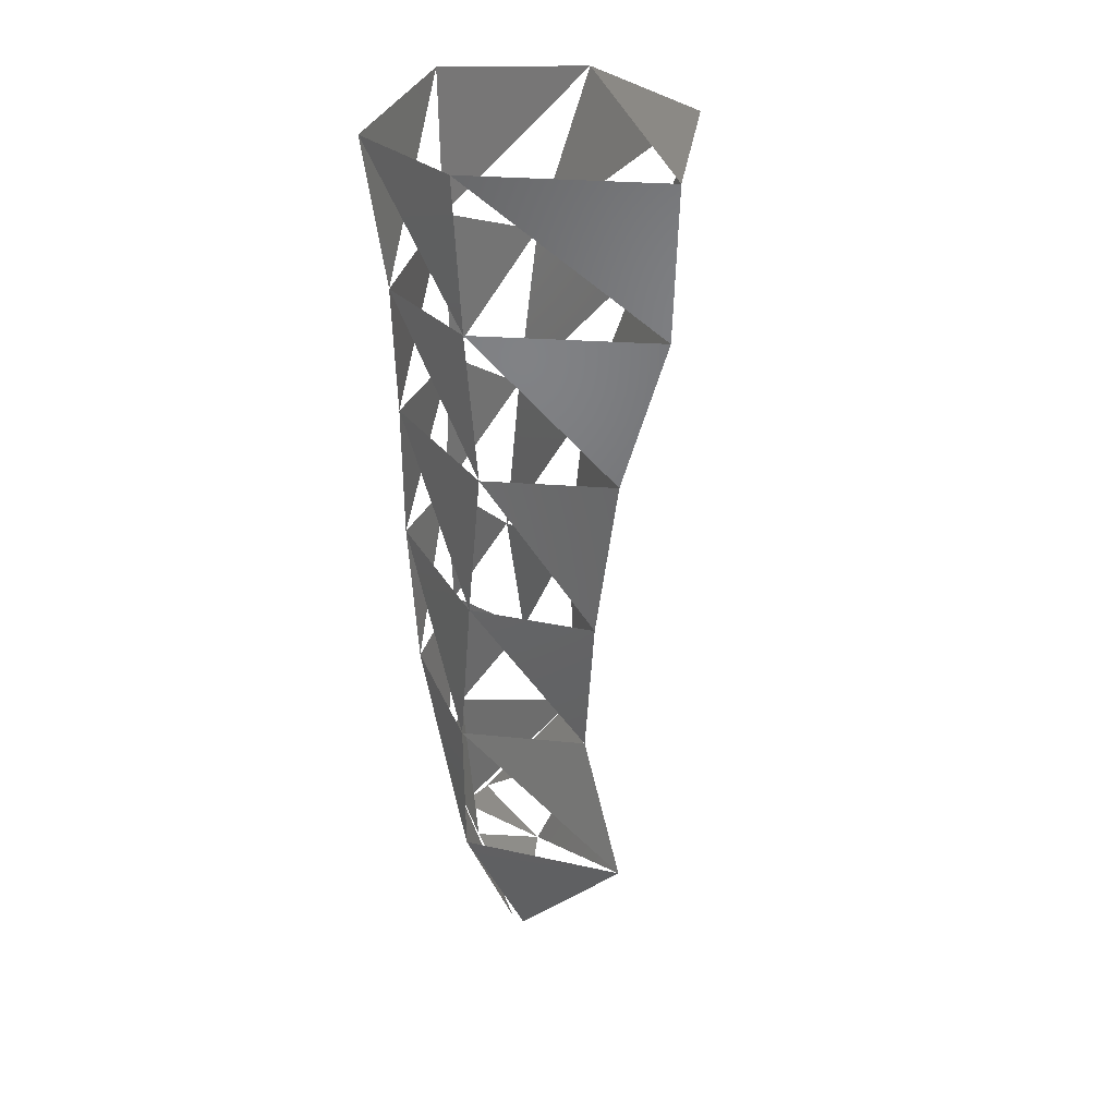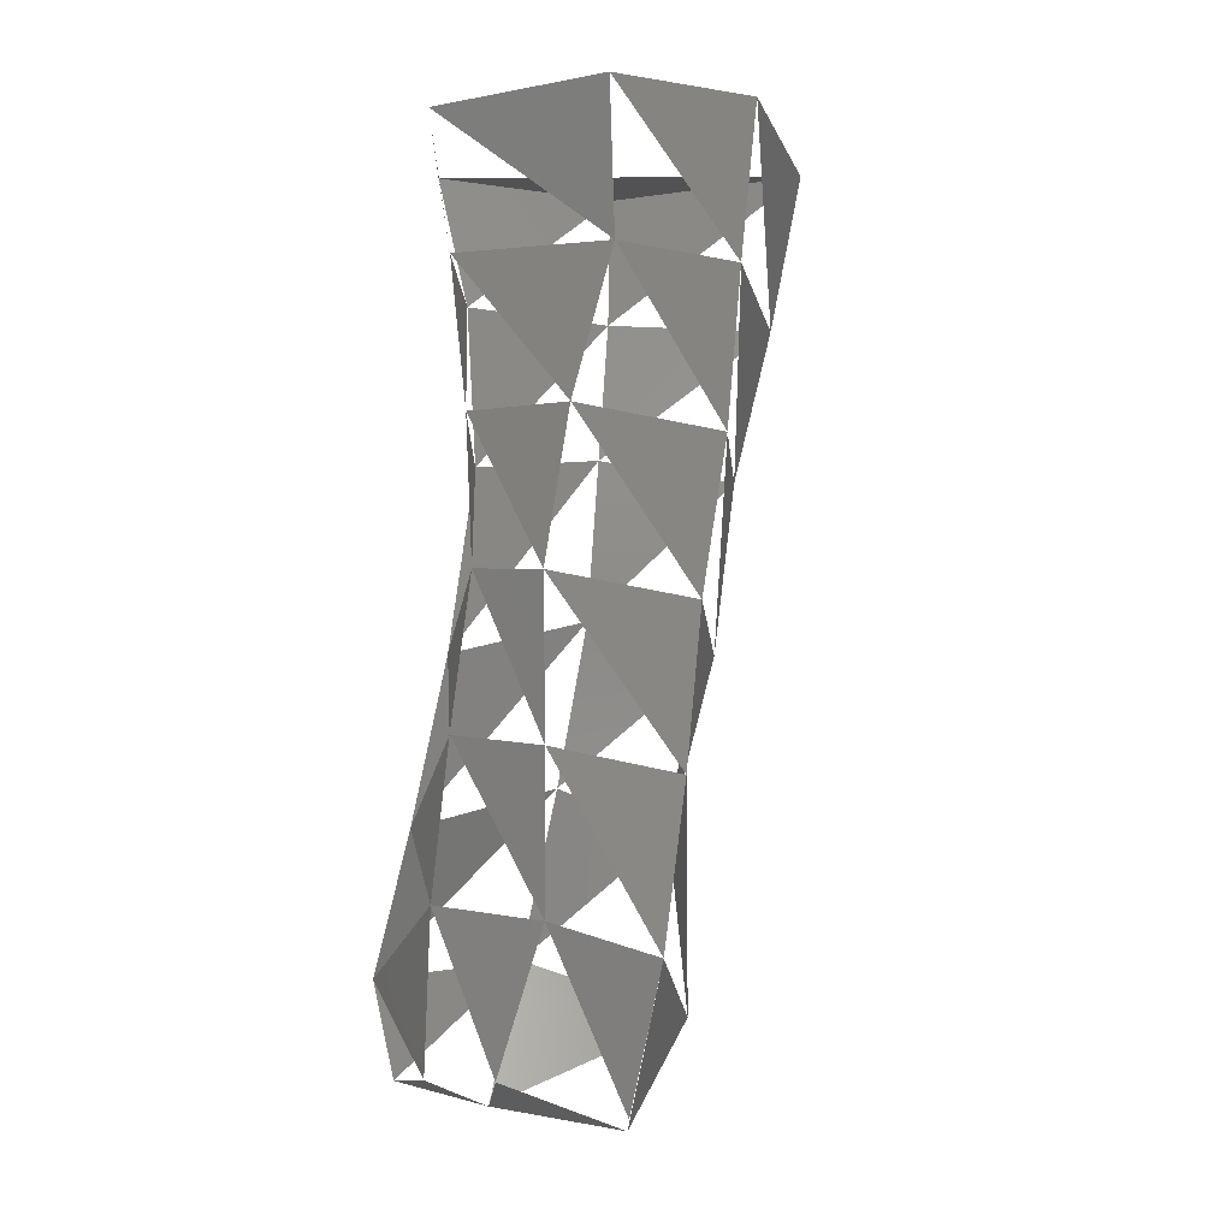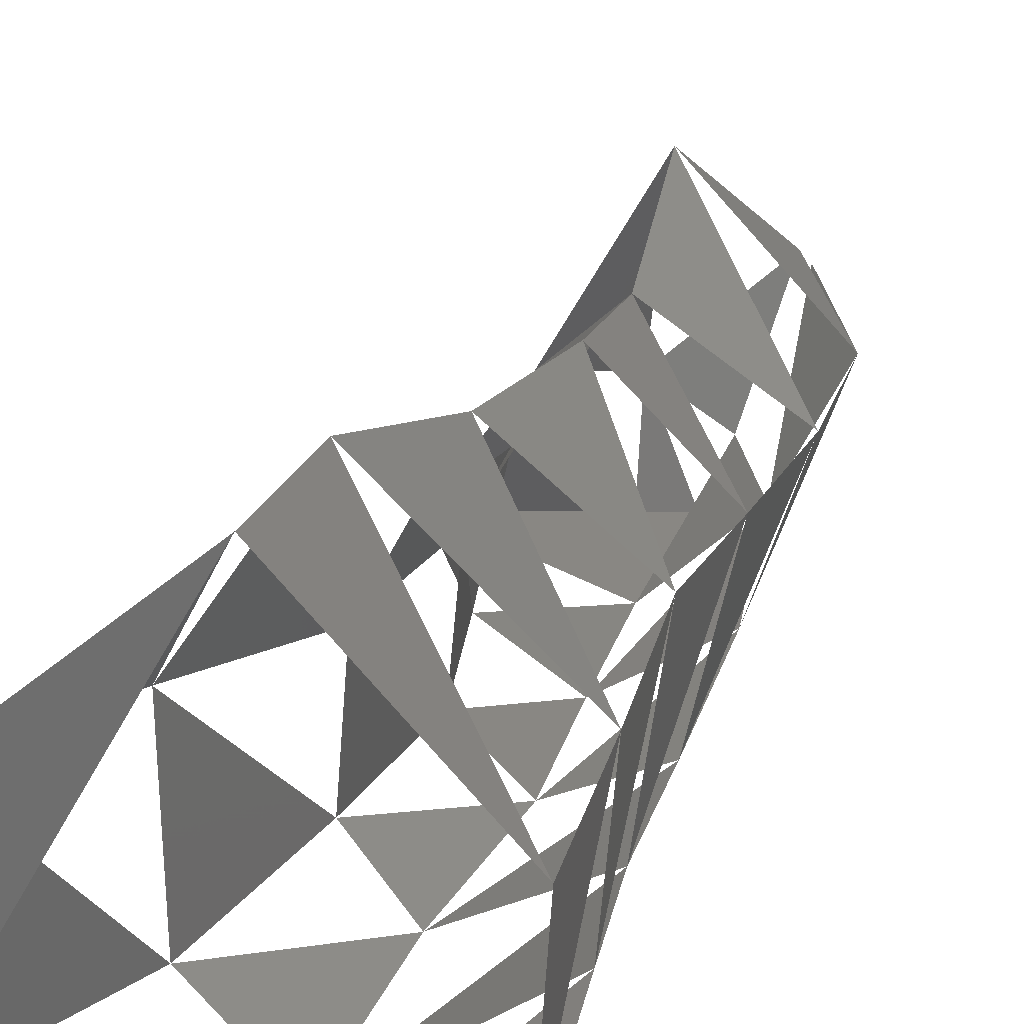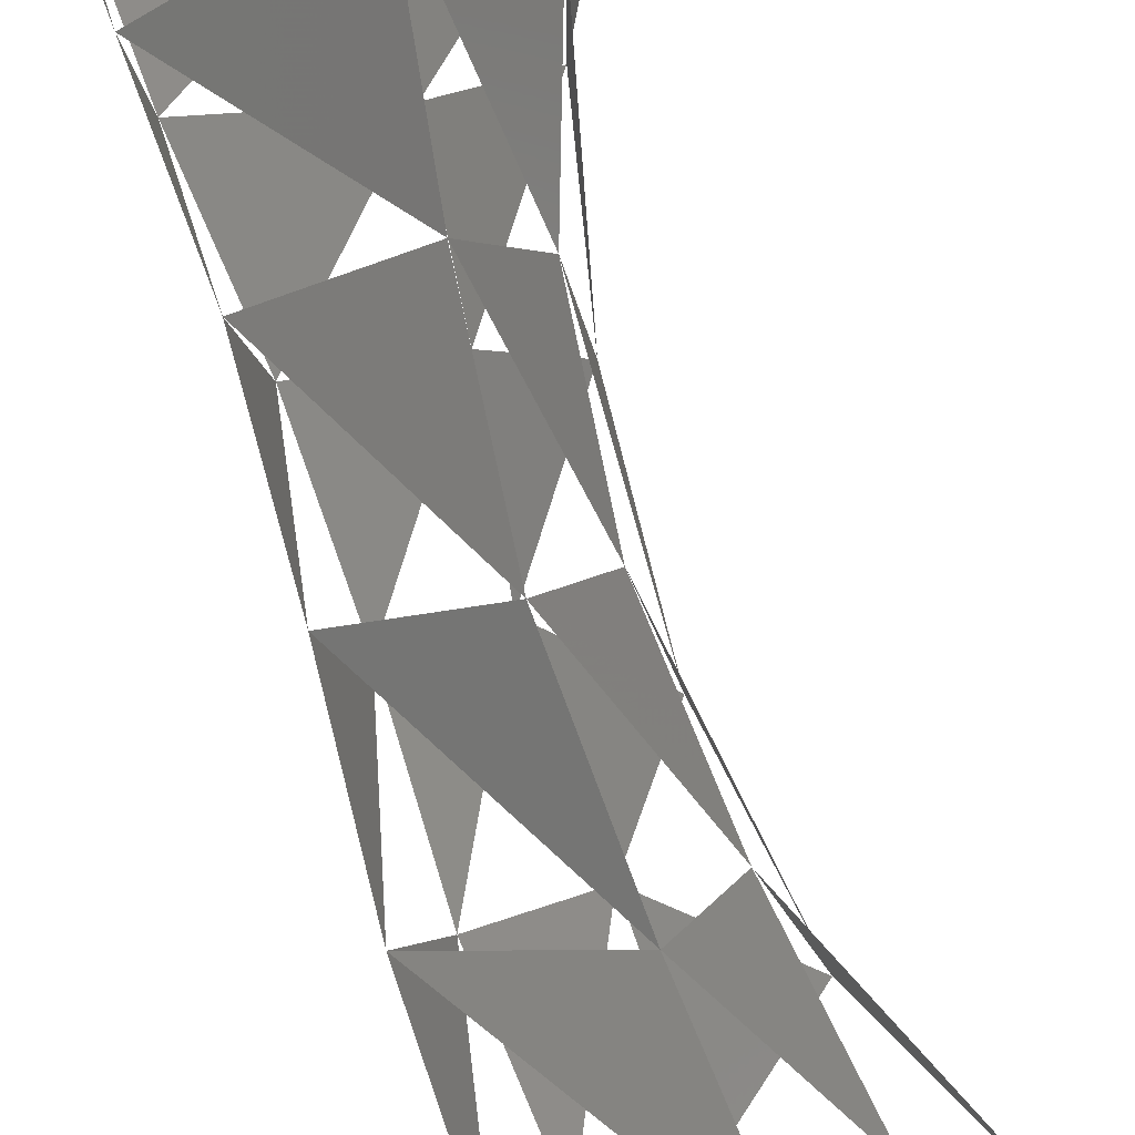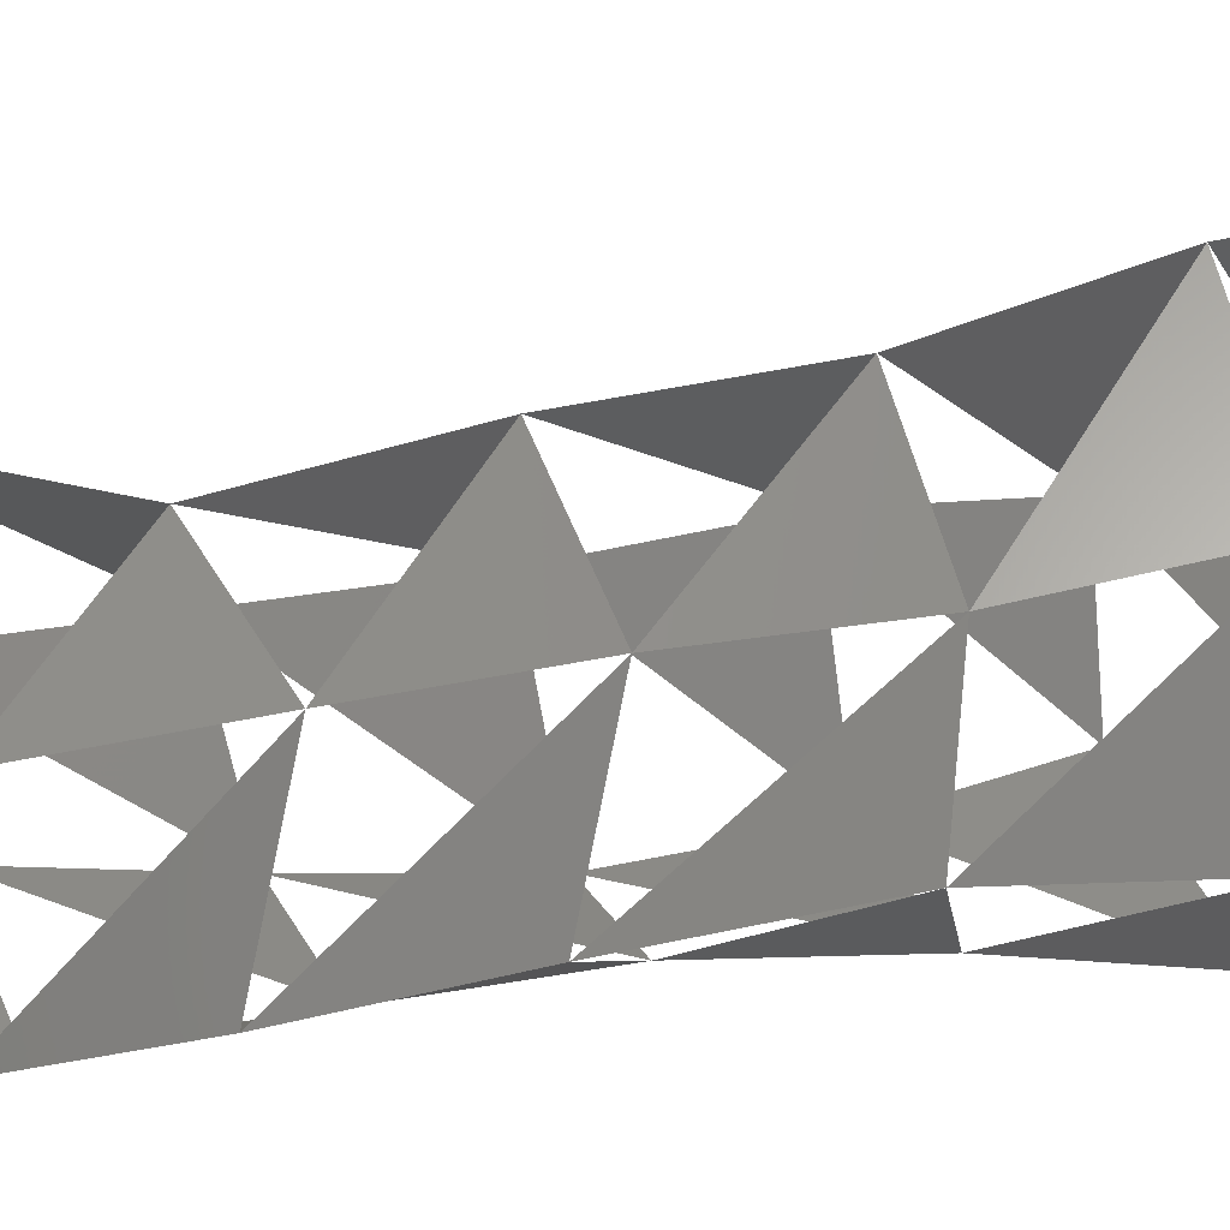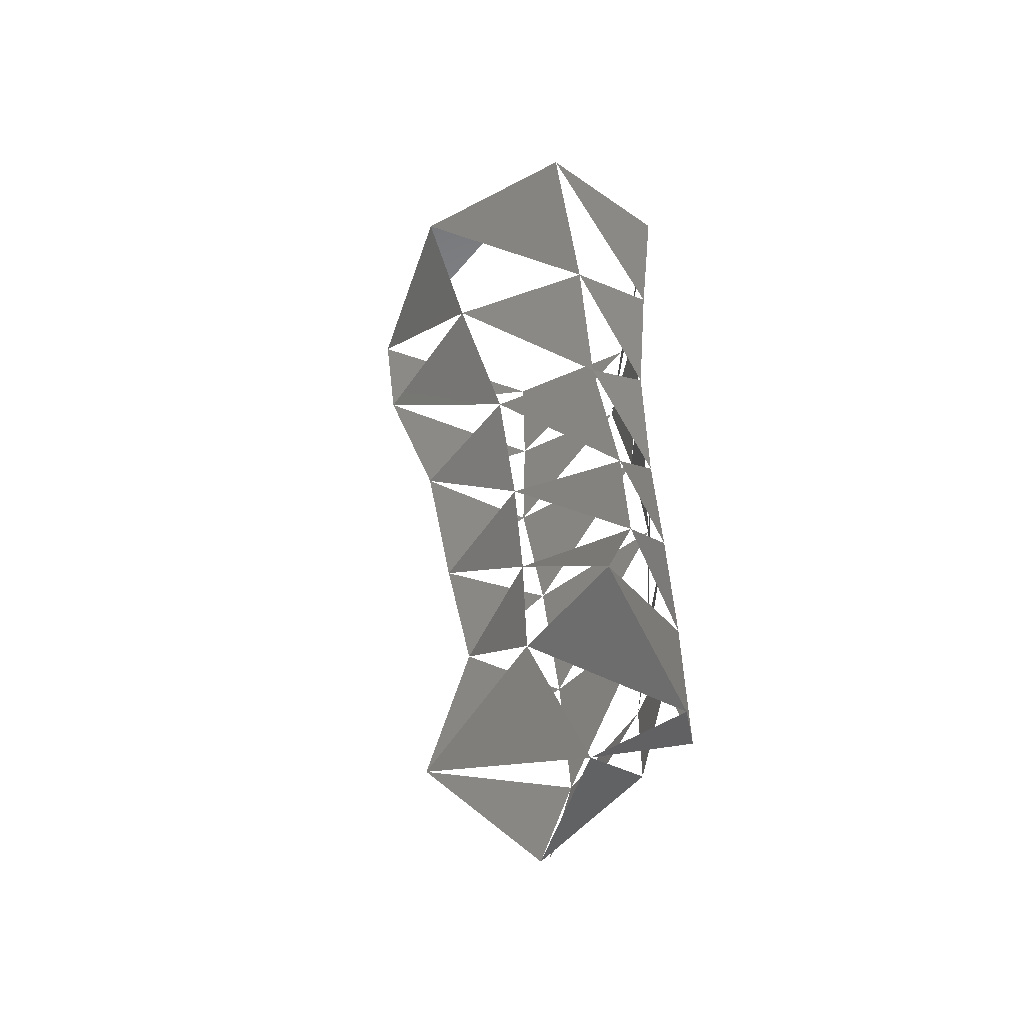
<metadata>
{"format":"stl","ext":"stl","renderer":"f3d","projection":"perspective","resolution":1024,"background":"white","views":[{"elev":29.9,"azim":-40.6,"up":"+Y"},{"elev":-10.4,"azim":-119.0,"up":"+Y"},{"elev":24.5,"azim":-162.0,"up":"+Z"},{"elev":74.1,"azim":-14.2,"up":"+Z"},{"elev":3.3,"azim":70.3,"up":"+Z"},{"elev":-49.5,"azim":113.0,"up":"+Y"}]}
</metadata>
<code>
# stl→obj: 42 verts, 39 faces
v 0.007591 -0.1103 0.03128
v 0.002597 -0.1103 0.04023
v 0.006897 -0.1103 0.03645
v 0.0056 -0.1147 0.0313
v 0.003714 -0.1101 0.02921
v 0.003398 -0.1141 0.02975
v 0.005619 -0.1145 0.03567
v -0.001311 -0.1102 0.03627
v 0.003125 -0.1148 0.03949
v -0.001001 -0.1103 0.03207
v -0.00084 -0.1146 0.03603
v -0.000543 -0.1145 0.03248
v 0.002259 -0.1365 0.03439
v 0.00306 -0.1353 0.03114
v 0.004979 -0.1359 0.03188
v 0.000181 -0.1323 0.03424
v 0.003869 -0.1337 0.03711
v 0.005926 -0.1322 0.03322
v 0.004894 -0.1193 0.03126
v 0.003201 -0.1184 0.03018
v 0.004441 -0.1188 0.03473
v 0.000214 -0.1186 0.03164
v 0.002784 -0.1194 0.03802
v -0.000325 -0.119 0.03589
v 0.004935 -0.1352 0.02924
v 0.008196 -0.1327 0.03001
v 0.0037 -0.1352 0.02951
v 0.00367 -0.131 0.0296
v 0.001461 -0.1314 0.03165
v 0.001952 -0.1362 0.03426
v 0.000836 -0.1272 0.03131
v -0.00021 -0.1278 0.03468
v 0.003243 -0.129 0.03618
v 0.004906 -0.1278 0.03376
v 0.005974 -0.1289 0.03004
v 0.004917 -0.1244 0.03055
v 0.00282 -0.1226 0.03022
v 0.004244 -0.1233 0.03429
v 0.000633 -0.1229 0.03113
v 0.002638 -0.1243 0.03726
v -0.000207 -0.1234 0.03516
v 0.003289 -0.1268 0.02988
f 1 2 3
f 4 1 3
f 1 5 6
f 2 7 3
f 8 9 2
f 10 11 8
f 5 10 12
f 13 14 15
f 16 13 17
f 17 15 18
f 7 19 4
f 4 6 20
f 9 21 7
f 6 12 22
f 11 23 9
f 12 24 11
f 18 25 26
f 15 27 25
f 28 29 14
f 29 30 16
f 31 32 16
f 32 17 33
f 33 18 34
f 34 35 26
f 21 36 19
f 19 20 37
f 23 38 21
f 20 22 39
f 24 40 23
f 22 24 41
f 26 28 27
f 35 42 28
f 42 31 29
f 37 39 31
f 39 41 32
f 41 33 40
f 40 34 38
f 38 36 35
f 36 37 42

</code>
